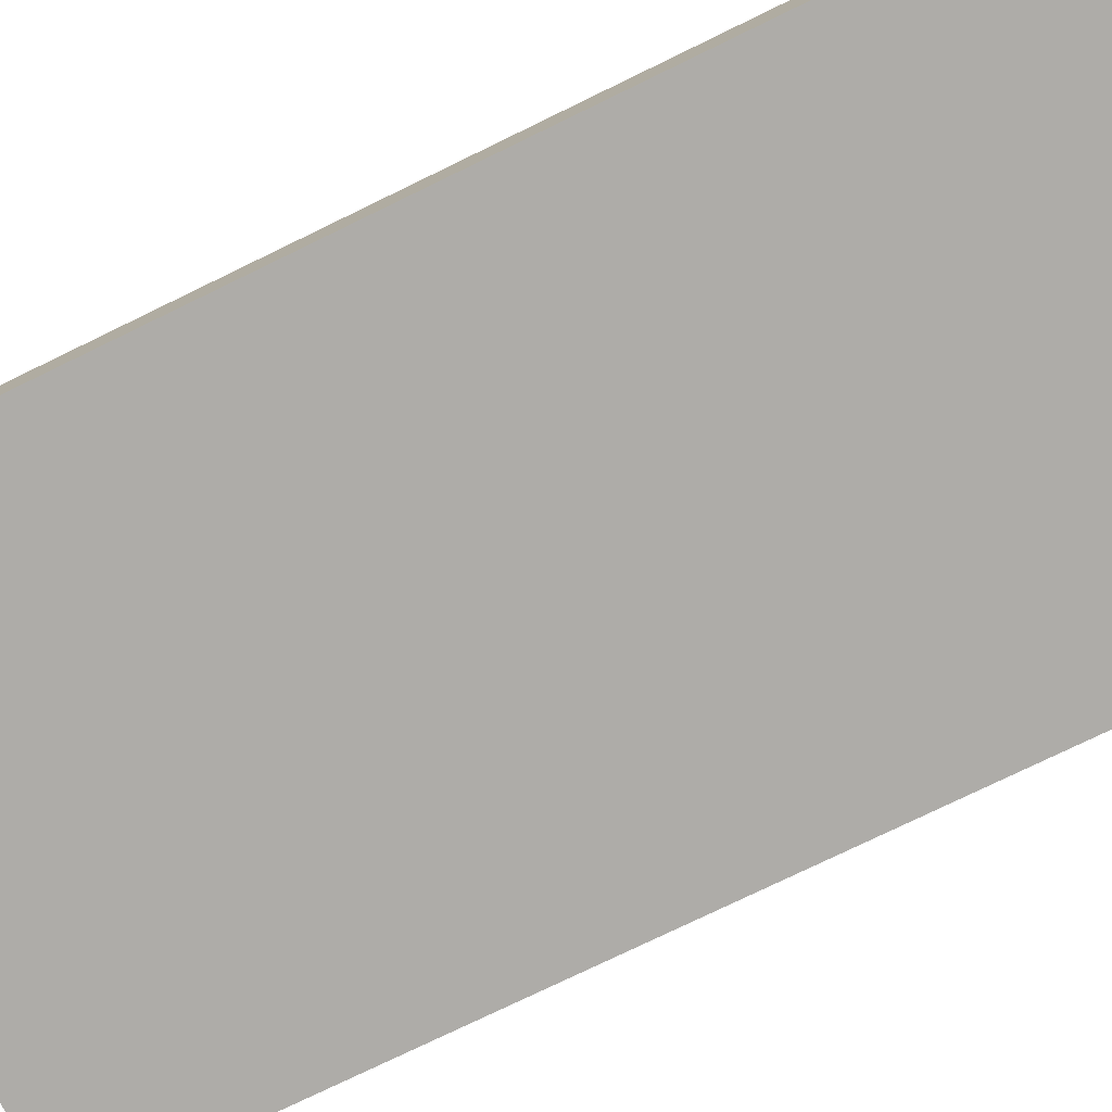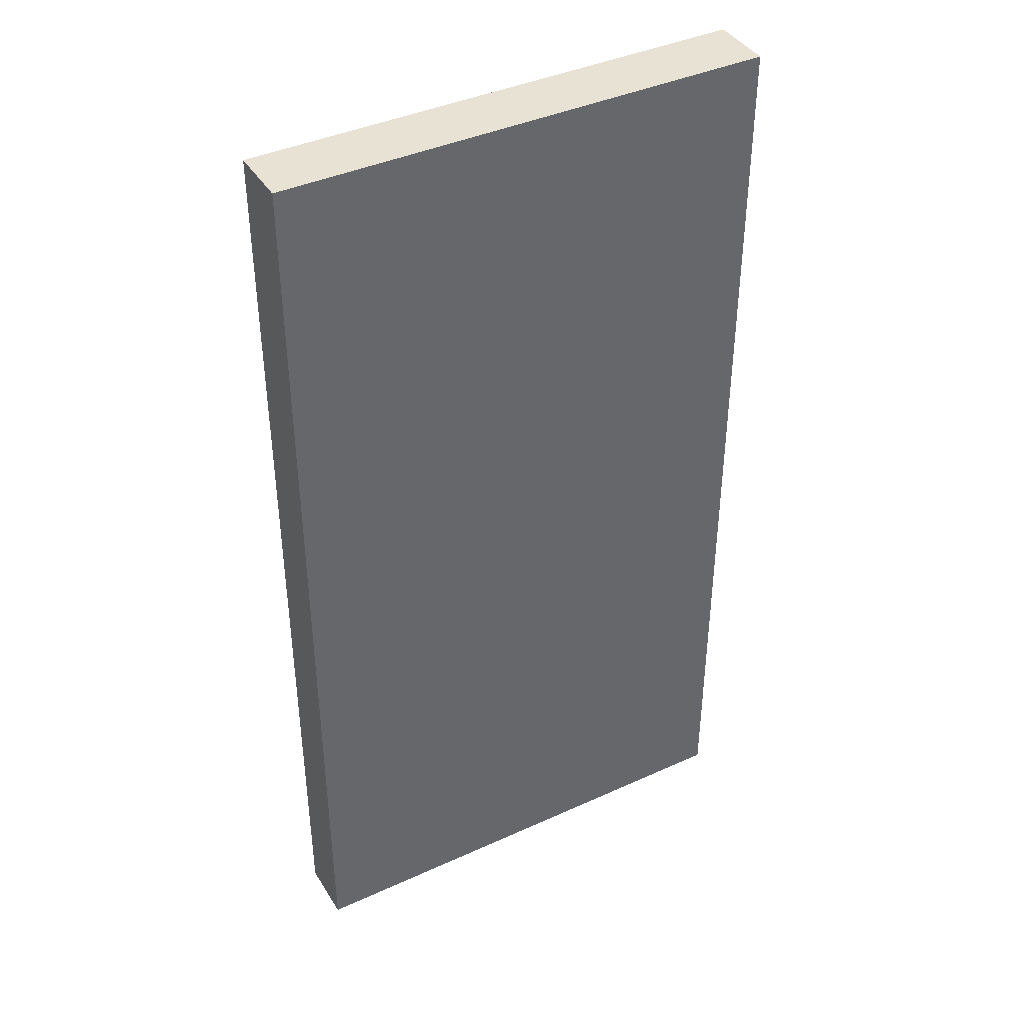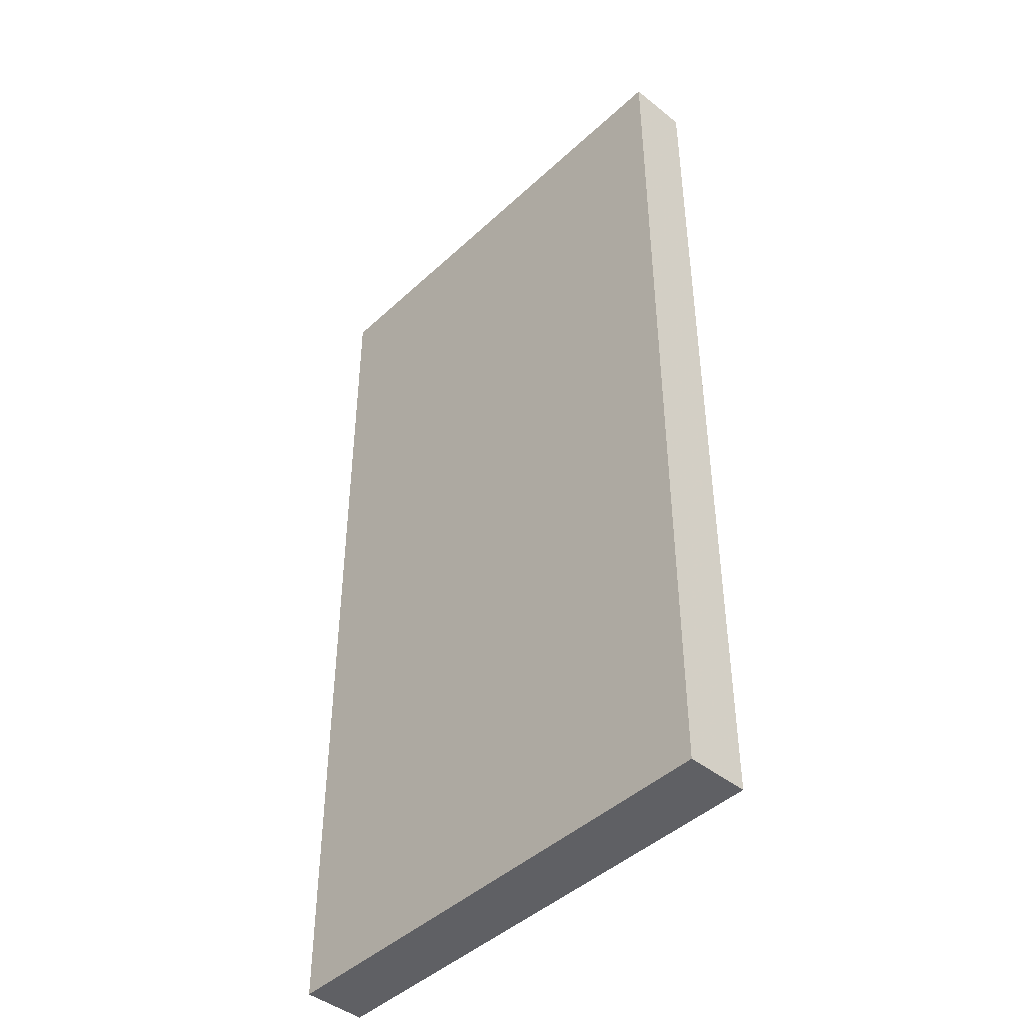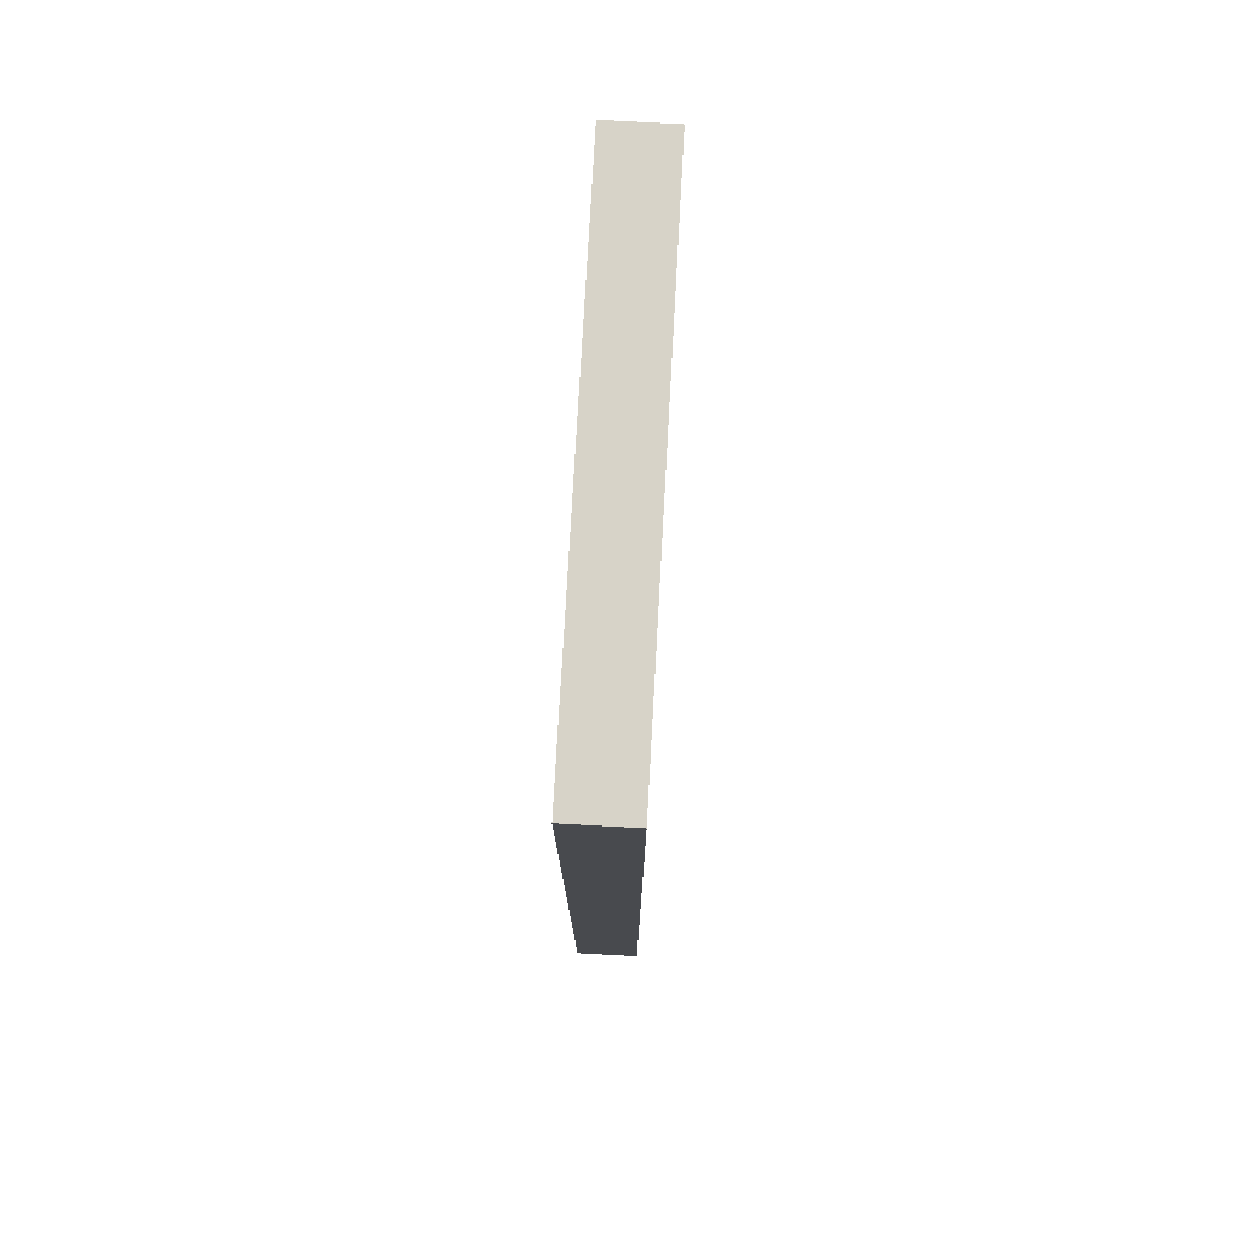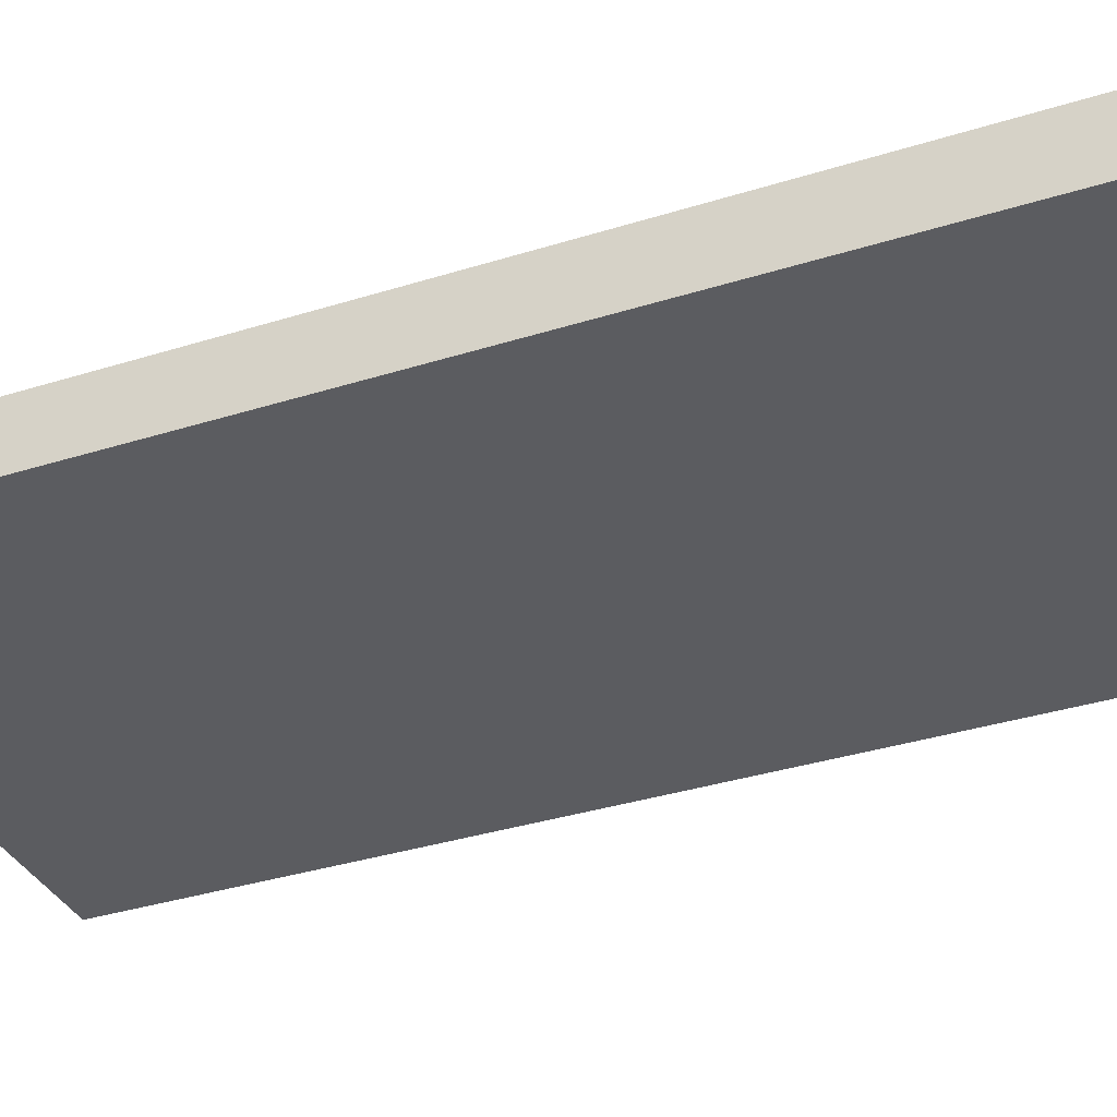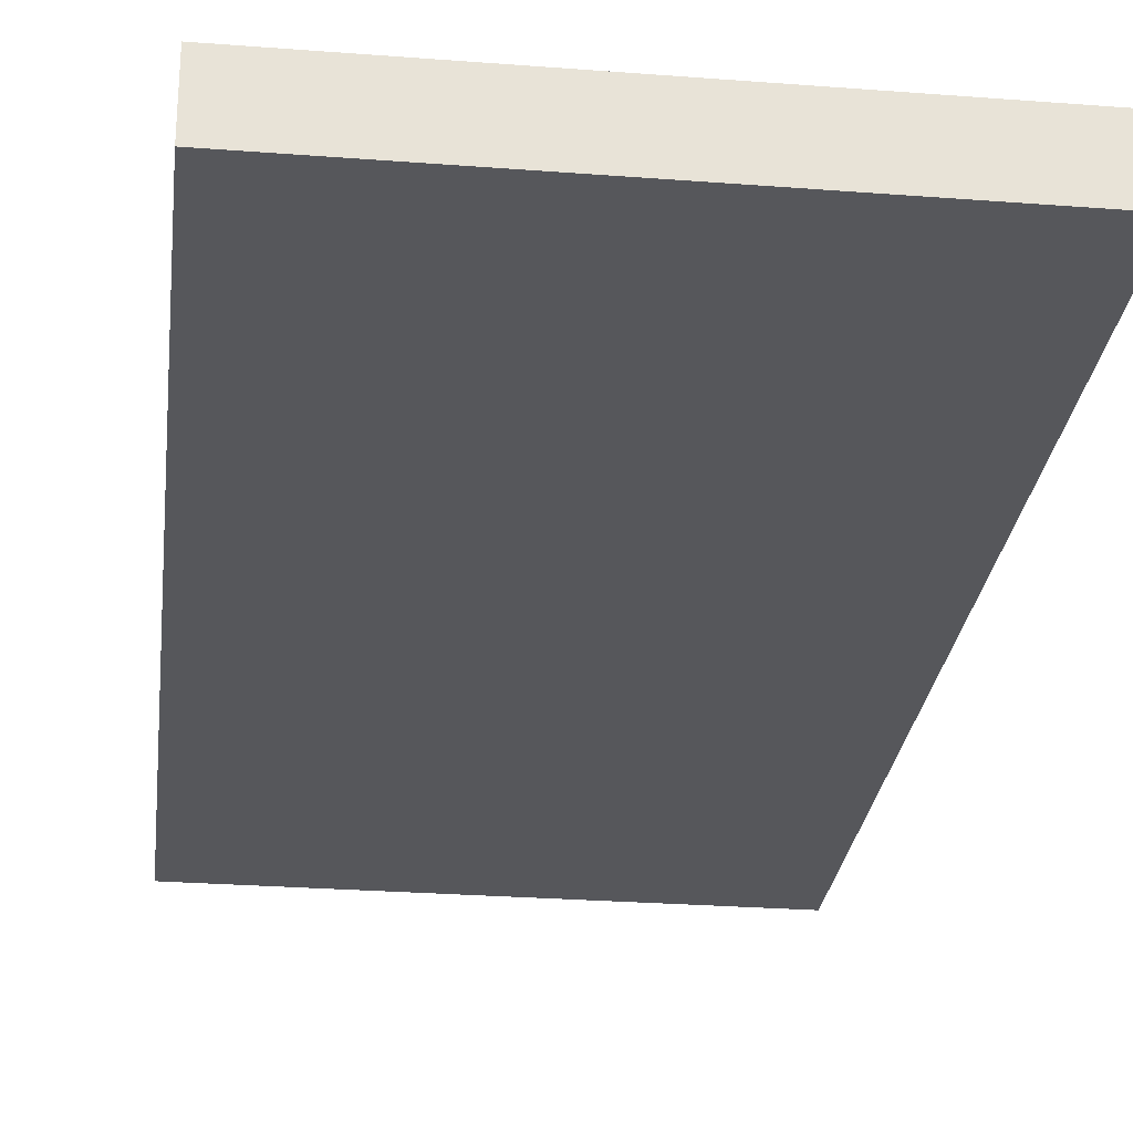
<metadata>
{"format":"obj","ext":"obj","renderer":"f3d","projection":"perspective","resolution":1024,"background":"white","views":[{"elev":-76.8,"azim":115.9,"up":"+Z"},{"elev":40.7,"azim":-29.1,"up":"+Y"},{"elev":-44.5,"azim":47.1,"up":"+Y"},{"elev":77.1,"azim":93.2,"up":"+Y"},{"elev":-34.9,"azim":-67.1,"up":"+Z"},{"elev":-27.1,"azim":-6.8,"up":"+Z"}]}
</metadata>
<code>
v -896 320 136
v -768 320 120
v -896 320 120
v -768 320 136
v -768 72 136
v -896 72 120
v -768 72 120
v -896 72 136
v -768 296 120
v -768 296 136
v -896 296 120
v -896 296 136
v -896 96 120
v -768 96 120
v -768 96 136
v -896 96 136
f 1 2 3
f 1 4 2
f 5 6 7
f 5 8 6
f 4 9 2
f 4 10 9
f 9 5 7
f 9 10 5
f 11 1 3
f 11 12 1
f 8 11 6
f 8 12 11
f 13 7 6
f 13 14 7
f 3 14 13
f 3 2 14
f 8 15 16
f 8 5 15
f 16 4 1
f 16 15 4

</code>
